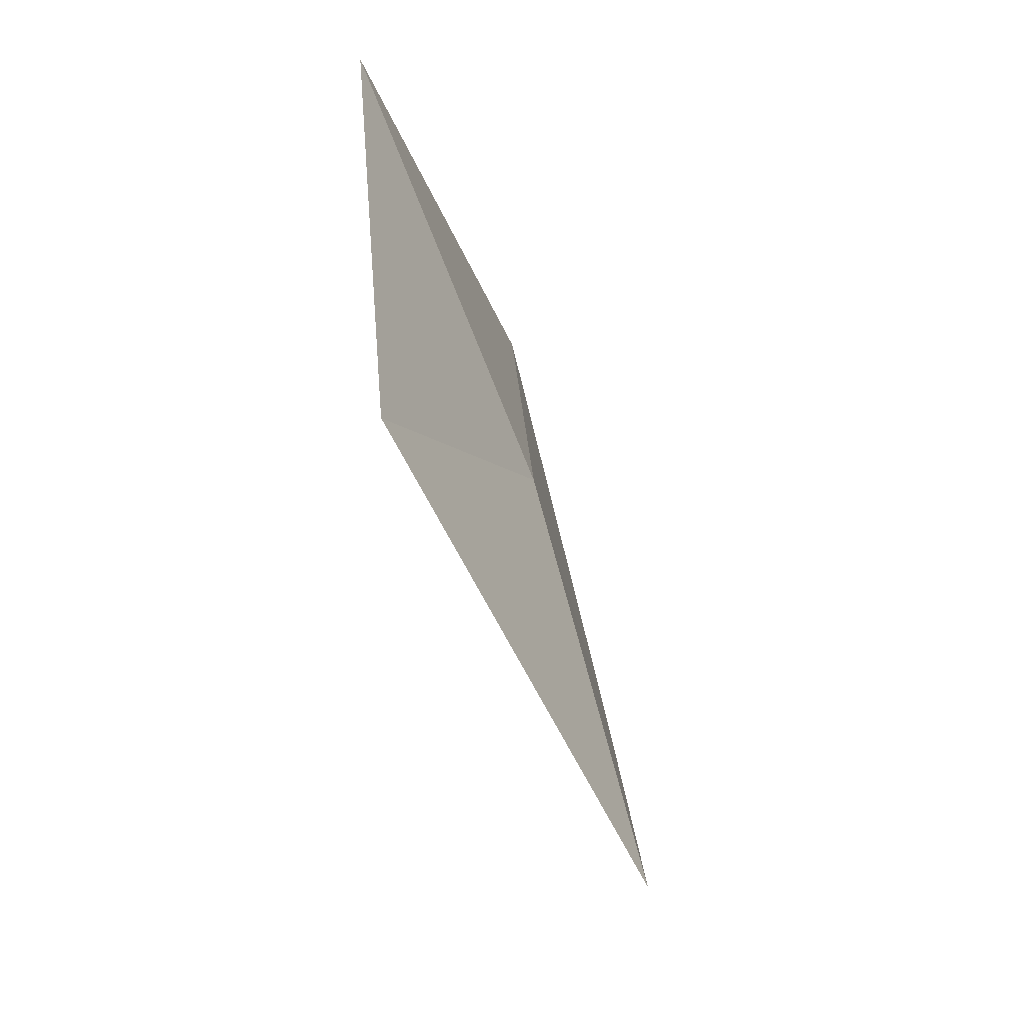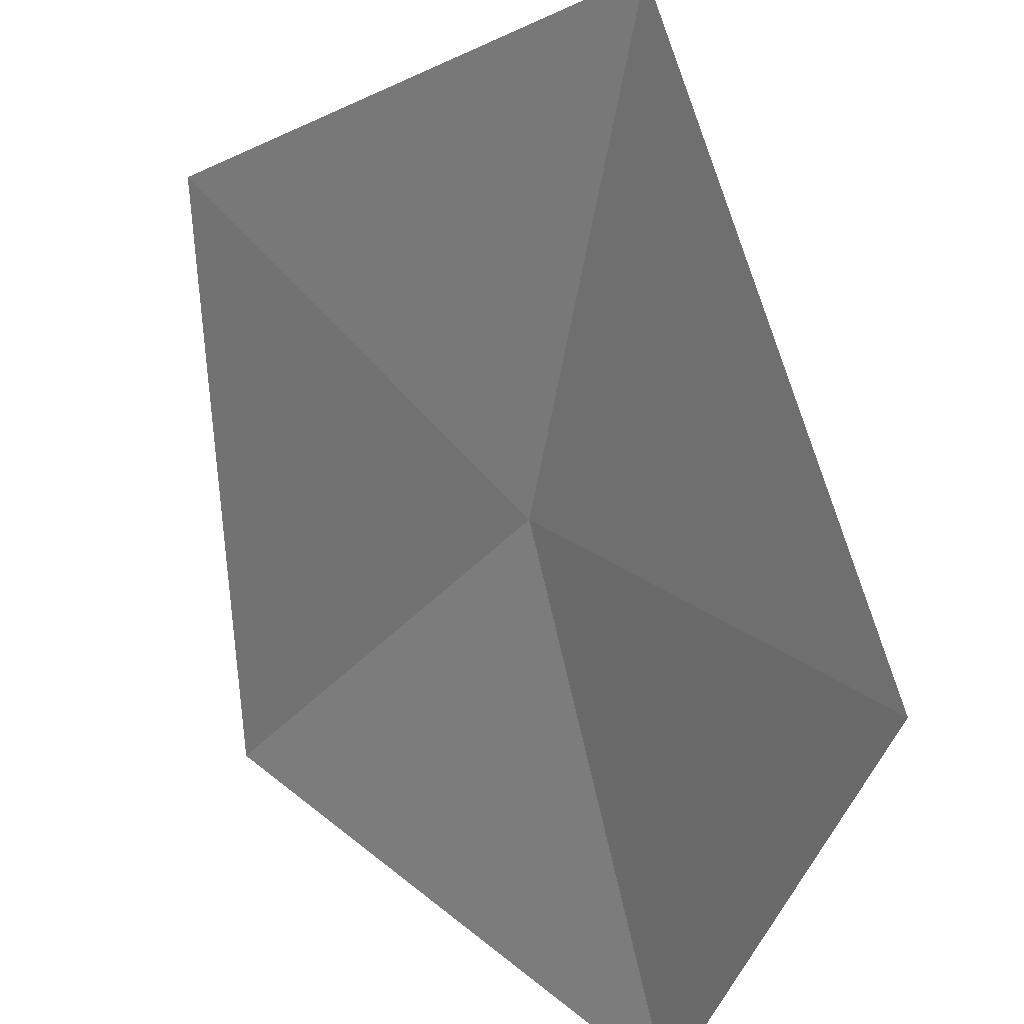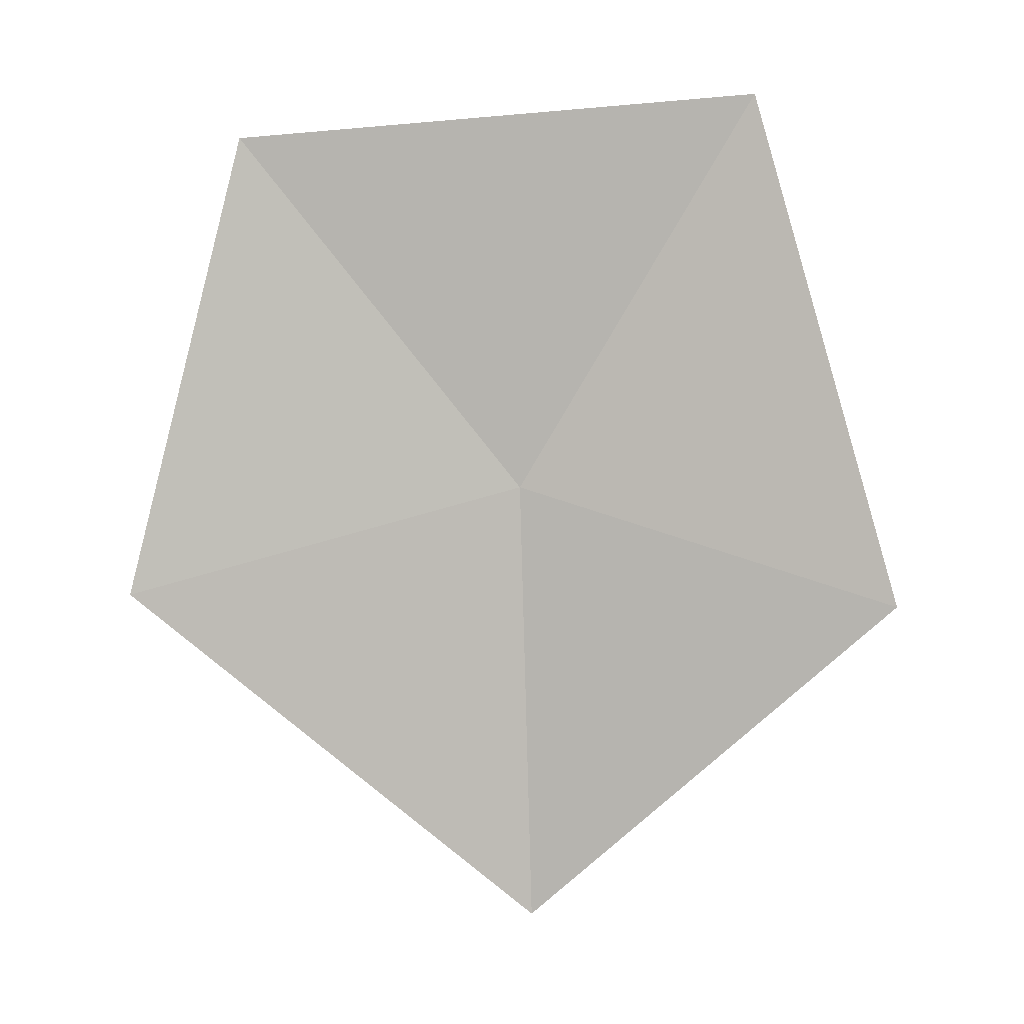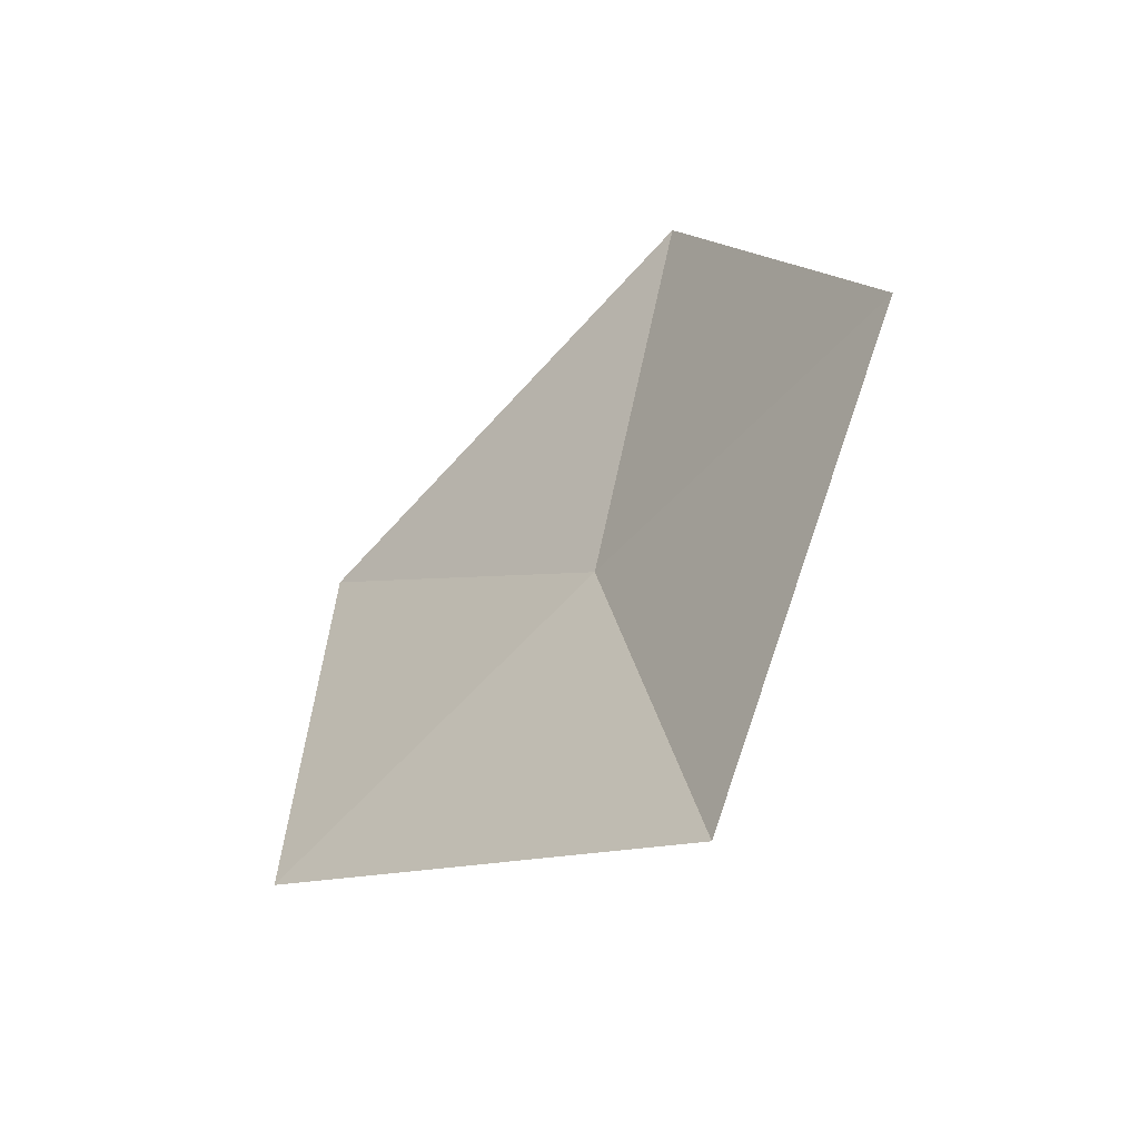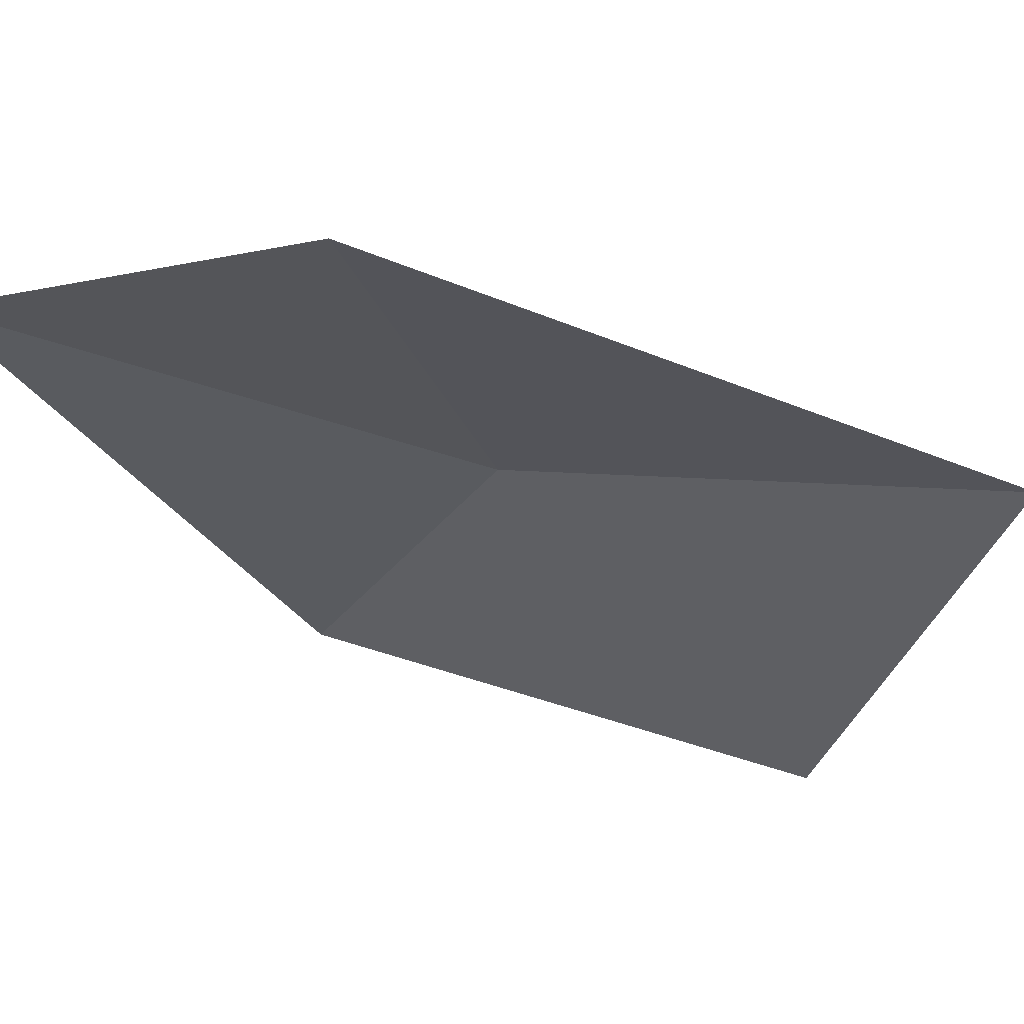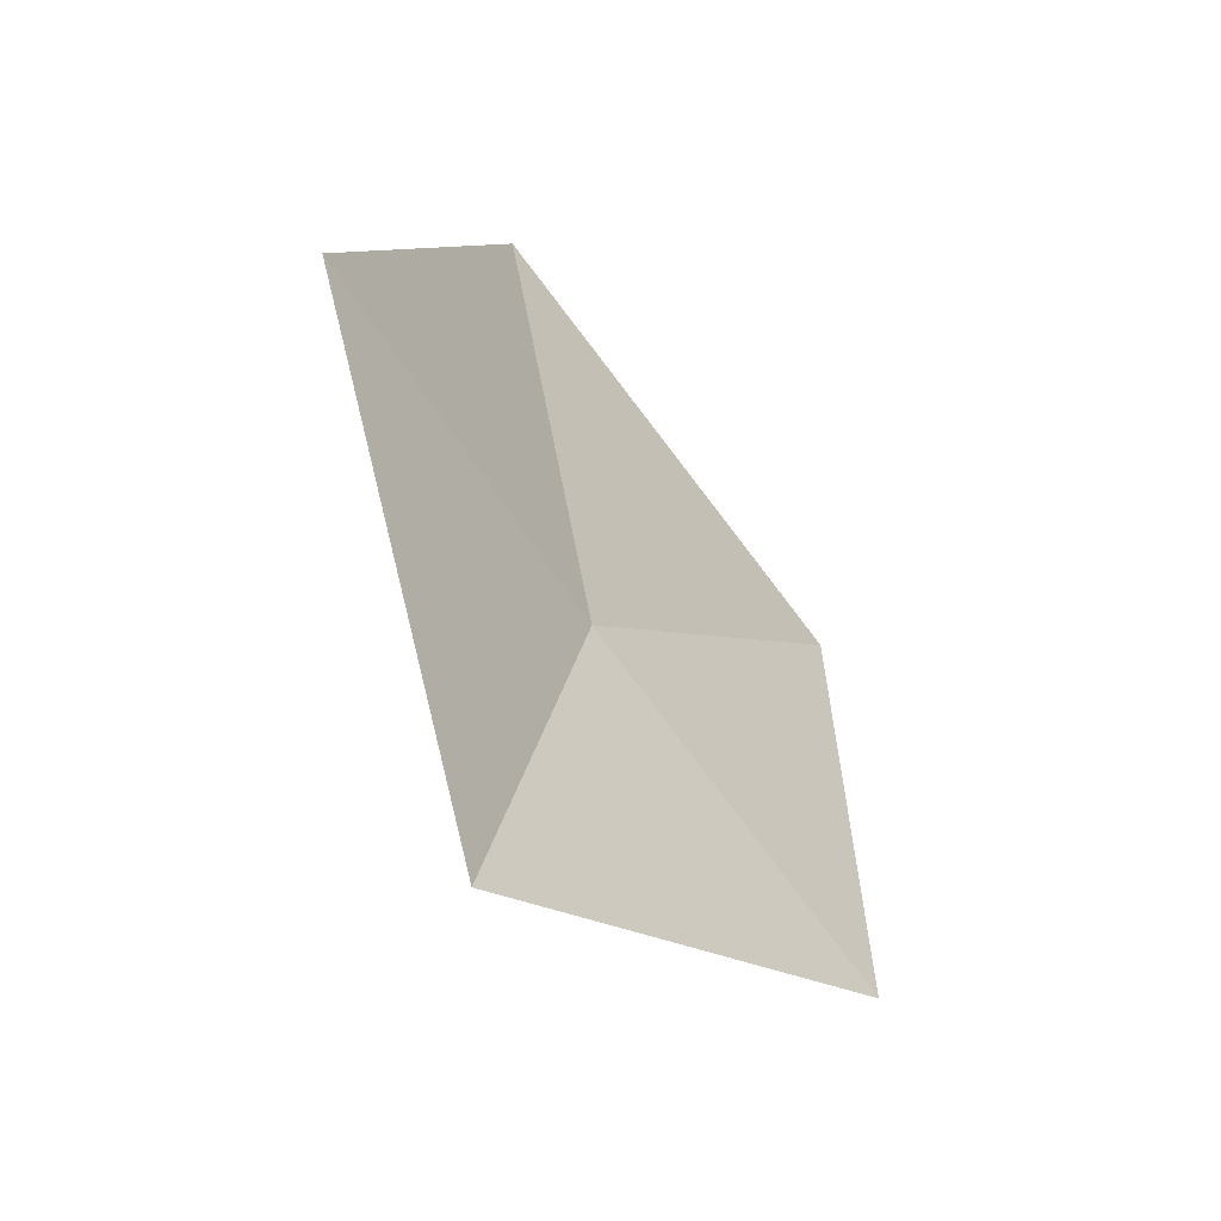
<metadata>
{"format":"obj","ext":"obj","renderer":"f3d","projection":"perspective","resolution":1024,"background":"white","views":[{"elev":-26.6,"azim":154.1,"up":"+Z"},{"elev":-47.0,"azim":179.4,"up":"+Y"},{"elev":-7.6,"azim":48.8,"up":"+Z"},{"elev":-71.4,"azim":93.3,"up":"+Z"},{"elev":21.4,"azim":135.2,"up":"+Y"},{"elev":-75.0,"azim":-6.5,"up":"+Z"}]}
</metadata>
<code>
v -0.341 0.1993 0.1315
v -0.2942 0.2442 0.1099
v -0.3535 0.2131 0.05695
v -0.3833 0.1467 0.1124
v -0.2996 0.216 0.1962
v -0.3599 0.152 0.1895
f 1 2 3
f 1 3 4
f 1 6 5
f 1 4 6
f 1 5 2

</code>
